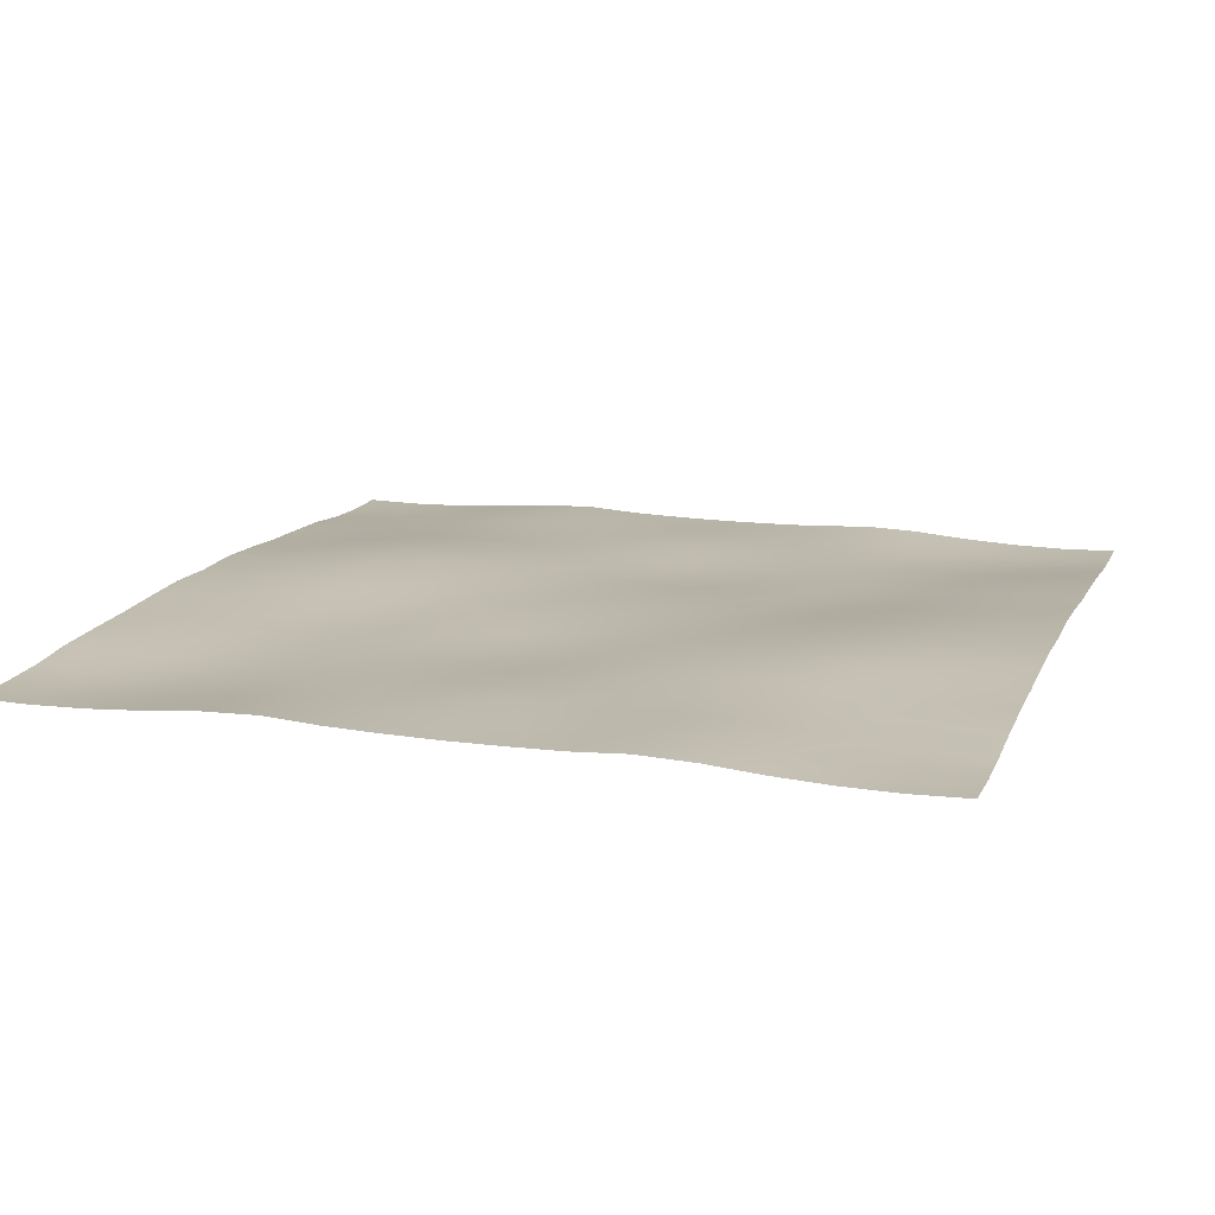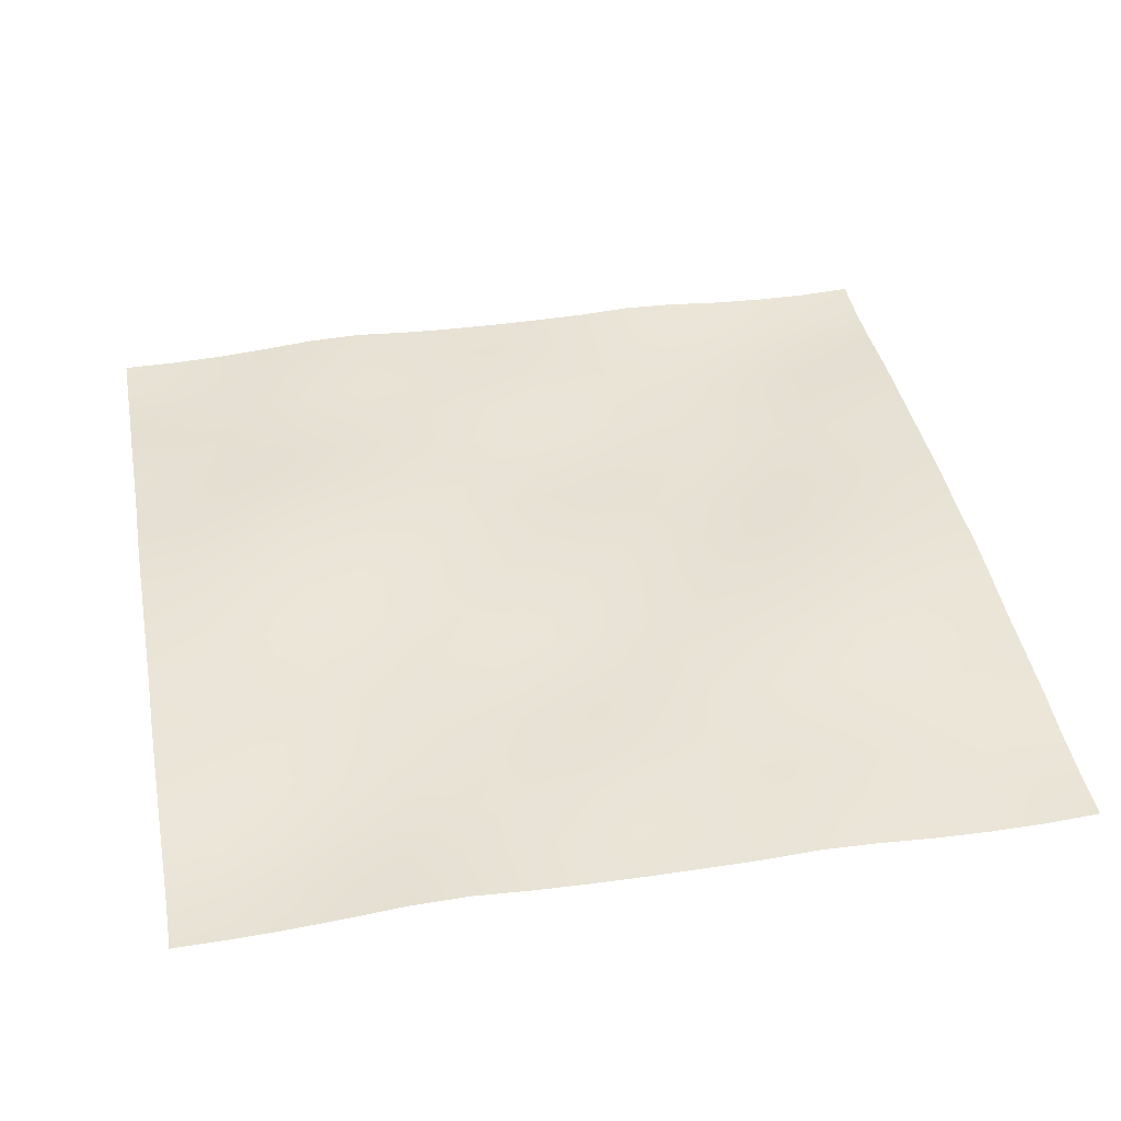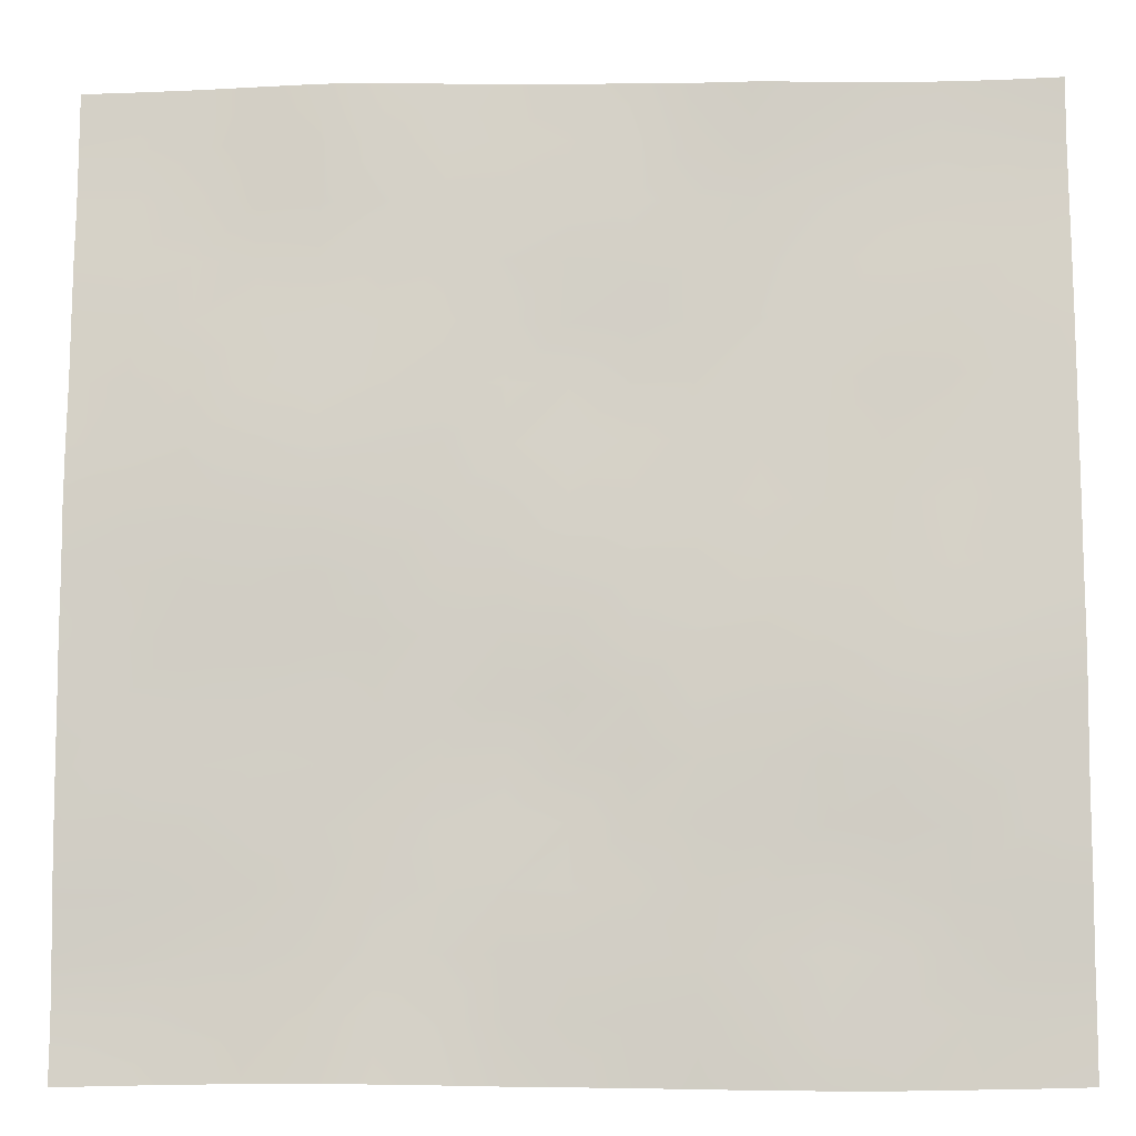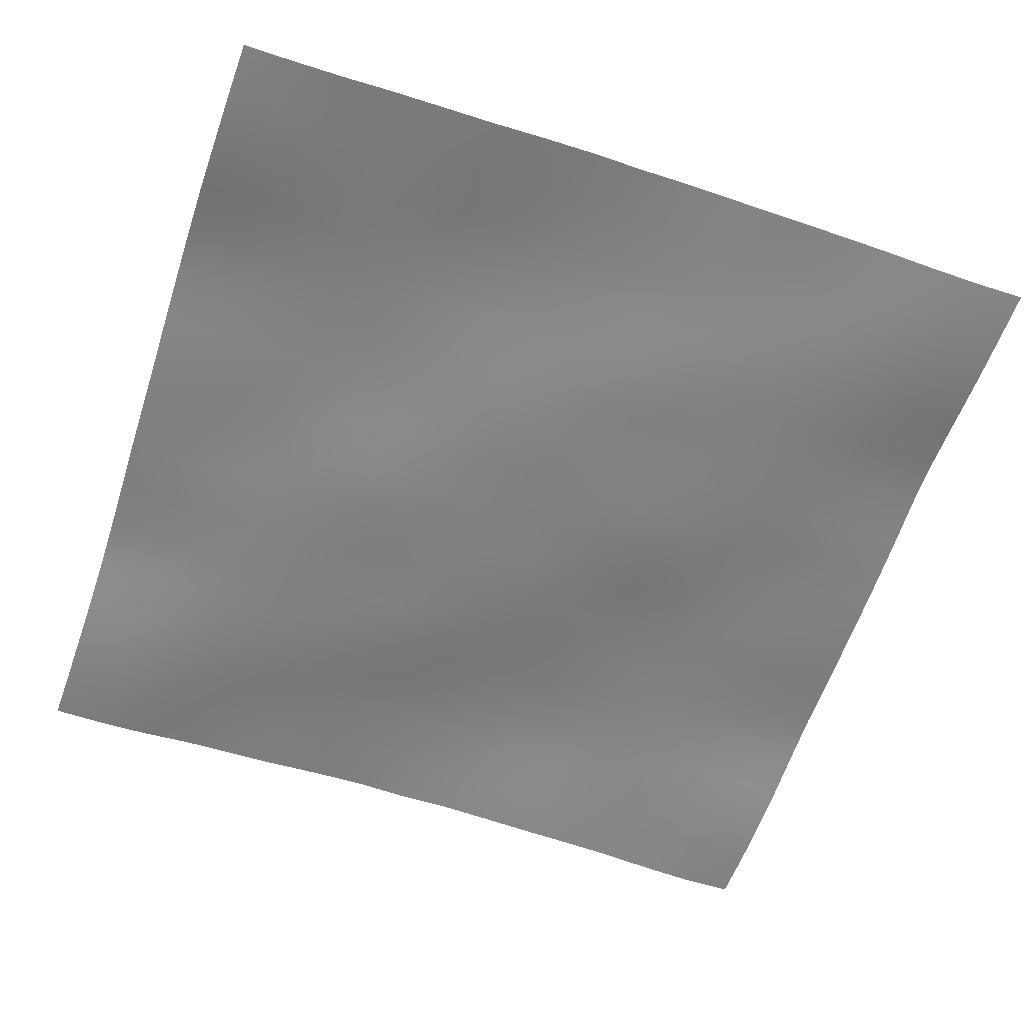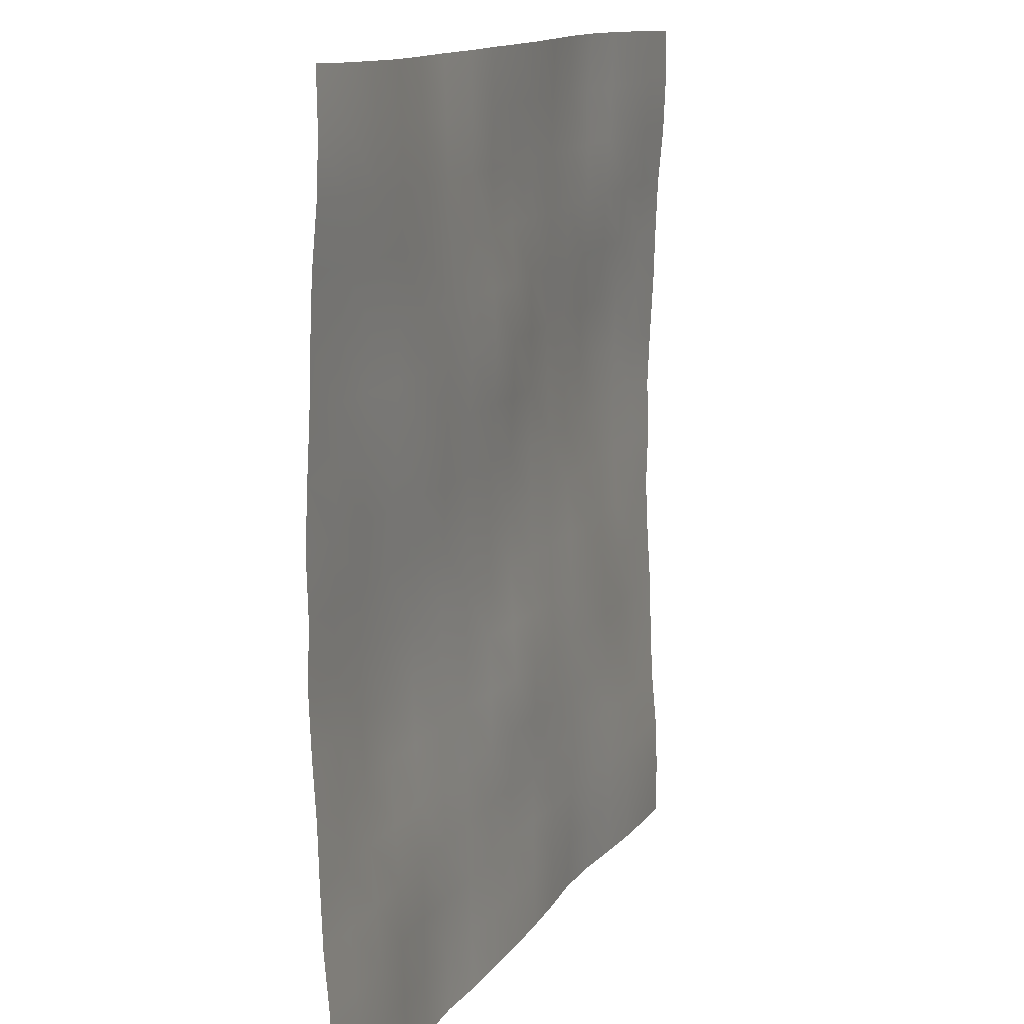
<metadata>
{"format":"obj","ext":"obj","renderer":"f3d","projection":"perspective","resolution":1024,"background":"white","views":[{"elev":14.4,"azim":18.0,"up":"+Y"},{"elev":41.8,"azim":-10.6,"up":"+Y"},{"elev":-10.6,"azim":-177.1,"up":"+Z"},{"elev":-60.3,"azim":-108.7,"up":"+Y"},{"elev":12.5,"azim":-69.1,"up":"+Z"}]}
</metadata>
<code>
o Plan.003_Plan.001
v 3.007e+04 -1405 -2.885e+04
v 2.628e+04 -1491 -2.876e+04
v 2.256e+04 -1423 -2.87e+04
v 1.882e+04 -1212 -2.864e+04
v 1.503e+04 -893.6 -2.863e+04
v 1.112e+04 -777.1 -2.868e+04
v 7325 -1010 -2.873e+04
v 3618 -1096 -2.88e+04
v -97.46 -1134 -2.885e+04
v -3813 -1096 -2.889e+04
v -7520 -1010 -2.896e+04
v -1.131e+04 -777.1 -2.902e+04
v -1.522e+04 -893.6 -2.906e+04
v -1.901e+04 -1212 -2.905e+04
v -2.276e+04 -1423 -2.9e+04
v -2.647e+04 -1491 -2.894e+04
v -3.027e+04 -1405 -2.885e+04
v 3.005e+04 -1464 -2.518e+04
v 2.628e+04 -1606 -2.513e+04
v 2.256e+04 -1524 -2.505e+04
v 1.88e+04 -1395 -2.499e+04
v 1.503e+04 -1119 -2.492e+04
v 1.114e+04 -954.1 -2.494e+04
v 7358 -1068 -2.5e+04
v 3644 -1005 -2.509e+04
v -108.2 -1024 -2.516e+04
v -3811 -990.9 -2.519e+04
v -7534 -857 -2.521e+04
v -1.132e+04 -670.8 -2.521e+04
v -1.521e+04 -684.3 -2.527e+04
v -1.903e+04 -1016 -2.529e+04
v -2.276e+04 -1285 -2.529e+04
v -2.649e+04 -1395 -2.525e+04
v -3.028e+04 -1464 -2.518e+04
v 3.007e+04 -1318 -2.159e+04
v 2.628e+04 -1432 -2.154e+04
v 2.254e+04 -1509 -2.143e+04
v 1.879e+04 -1400 -2.134e+04
v 1.501e+04 -1260 -2.127e+04
v 1.118e+04 -1059 -2.124e+04
v 7372 -1079 -2.127e+04
v 3683 -941.3 -2.13e+04
v -110.9 -762.3 -2.137e+04
v -3851 -840.3 -2.14e+04
v -7569 -759.7 -2.142e+04
v -1.136e+04 -693.1 -2.143e+04
v -1.519e+04 -698.4 -2.146e+04
v -1.901e+04 -915.3 -2.155e+04
v -2.274e+04 -1128 -2.159e+04
v -2.649e+04 -1211 -2.16e+04
v -3.027e+04 -1318 -2.159e+04
v 3.007e+04 -977.1 -1.785e+04
v 2.629e+04 -1111 -1.785e+04
v 2.251e+04 -1297 -1.78e+04
v 1.878e+04 -1314 -1.77e+04
v 1.5e+04 -1202 -1.761e+04
v 1.119e+04 -1116 -1.753e+04
v 7396 -1057 -1.752e+04
v 3657 -974.9 -1.75e+04
v -94 -799.7 -1.749e+04
v -3861 -752.5 -1.758e+04
v -7587 -701.4 -1.764e+04
v -1.138e+04 -613.1 -1.769e+04
v -1.518e+04 -675.8 -1.774e+04
v -1.898e+04 -745.6 -1.78e+04
v -2.273e+04 -876.8 -1.786e+04
v -2.648e+04 -900.2 -1.786e+04
v -3.026e+04 -977.1 -1.785e+04
v 3.009e+04 -817.2 -1.405e+04
v 2.632e+04 -835 -1.408e+04
v 2.25e+04 -958.4 -1.406e+04
v 1.875e+04 -1130 -1.398e+04
v 1.499e+04 -1120 -1.39e+04
v 1.119e+04 -1126 -1.384e+04
v 7408 -1107 -1.378e+04
v 3629 -1057 -1.374e+04
v -85.79 -1012 -1.372e+04
v -3807 -756.7 -1.377e+04
v -7598 -561.5 -1.385e+04
v -1.138e+04 -494.5 -1.39e+04
v -1.517e+04 -461.1 -1.399e+04
v -1.896e+04 -508.9 -1.406e+04
v -2.275e+04 -578.6 -1.409e+04
v -2.652e+04 -711.3 -1.405e+04
v -3.025e+04 -817.2 -1.405e+04
v 3.009e+04 -699.2 -1.026e+04
v 2.633e+04 -651.1 -1.026e+04
v 2.251e+04 -779.2 -1.027e+04
v 1.873e+04 -995.8 -1.024e+04
v 1.5e+04 -1070 -1.017e+04
v 1.122e+04 -1002 -1.014e+04
v 7388 -1052 -1.011e+04
v 3637 -1162 -1.004e+04
v -67.82 -1060 -1.003e+04
v -3787 -773.5 -1.001e+04
v -7598 -452.3 -1.001e+04
v -1.138e+04 -381.8 -1.006e+04
v -1.513e+04 -203.3 -1.014e+04
v -1.897e+04 -124.3 -1.021e+04
v -2.28e+04 -288.4 -1.025e+04
v -2.656e+04 -567.2 -1.026e+04
v -3.025e+04 -699.2 -1.026e+04
v 3.006e+04 -477.7 -6466
v 2.633e+04 -574.4 -6465
v 2.255e+04 -621.3 -6493
v 1.873e+04 -771.4 -6517
v 1.498e+04 -994 -6453
v 1.126e+04 -926.1 -6386
v 7418 -882.9 -6374
v 3659 -999.2 -6371
v -60.85 -893 -6318
v -3831 -689 -6236
v -7616 -529.3 -6157
v -1.137e+04 -343.3 -6177
v -1.515e+04 -128.7 -6208
v -1.898e+04 0.5966 -6262
v -2.281e+04 -106.6 -6346
v -2.656e+04 -324.6 -6420
v -3.028e+04 -477.7 -6466
v 3.006e+04 -311.6 -2541
v 2.633e+04 -375.7 -2644
v 2.258e+04 -427.4 -2708
v 1.875e+04 -486.4 -2741
v 1.497e+04 -780.6 -2732
v 1.126e+04 -827.8 -2666
v 7461 -755 -2599
v 3685 -753.4 -2561
v -83.1 -696.9 -2514
v -3886 -666.1 -2419
v -7632 -659.4 -2357
v -1.137e+04 -420.3 -2313
v -1.517e+04 -215.3 -2305
v -1.898e+04 -79.49 -2343
v -2.28e+04 -74.3 -2422
v -2.657e+04 -209.3 -2491
v -3.028e+04 -311.6 -2541
v 3.007e+04 -432.2 1321
v 2.639e+04 -257.2 1239
v 2.259e+04 -176.8 1151
v 1.877e+04 -245.7 1098
v 1.497e+04 -450.9 1062
v 1.123e+04 -585.1 1112
v 7444 -680.3 1207
v 3704 -722.2 1263
v -97.46 -632.2 1321
v -3899 -722.2 1380
v -7639 -680.3 1435
v -1.142e+04 -585.1 1531
v -1.517e+04 -450.9 1581
v -1.897e+04 -245.7 1545
v -2.278e+04 -176.8 1492
v -2.658e+04 -257.2 1403
v -3.027e+04 -432.2 1321
v 3.008e+04 -311.6 5183
v 2.638e+04 -209.3 5134
v 2.261e+04 -74.3 5065
v 1.878e+04 -79.49 4986
v 1.498e+04 -215.3 4947
v 1.118e+04 -420.3 4956
v 7437 -659.4 4999
v 3691 -666.1 5062
v -111.8 -696.9 5157
v -3880 -753.4 5204
v -7656 -755 5241
v -1.146e+04 -827.8 5308
v -1.516e+04 -780.6 5375
v -1.895e+04 -486.4 5383
v -2.278e+04 -427.4 5351
v -2.653e+04 -375.7 5287
v -3.025e+04 -311.6 5183
v 3.008e+04 -477.7 9108
v 2.636e+04 -324.6 9063
v 2.262e+04 -106.6 8989
v 1.878e+04 0.5966 8904
v 1.496e+04 -128.7 8851
v 1.117e+04 -343.3 8820
v 7421 -529.3 8799
v 3636 -689 8878
v -134.1 -893 8960
v -3854 -999.2 9014
v -7613 -882.9 9017
v -1.146e+04 -926.1 9028
v -1.518e+04 -994 9096
v -1.893e+04 -771.4 9159
v -2.274e+04 -621.3 9135
v -2.652e+04 -574.4 9107
v -3.025e+04 -477.7 9108
v 3.005e+04 -699.2 1.29e+04
v 2.636e+04 -567.2 1.29e+04
v 2.26e+04 -288.4 1.289e+04
v 1.878e+04 -124.3 1.286e+04
v 1.494e+04 -203.3 1.278e+04
v 1.119e+04 -381.8 1.27e+04
v 7403 -452.3 1.266e+04
v 3592 -773.5 1.265e+04
v -127.1 -1060 1.267e+04
v -3832 -1162 1.268e+04
v -7583 -1052 1.275e+04
v -1.142e+04 -1002 1.278e+04
v -1.519e+04 -1070 1.281e+04
v -1.893e+04 -995.8 1.289e+04
v -2.27e+04 -779.2 1.291e+04
v -2.653e+04 -651.1 1.29e+04
v -3.029e+04 -699.2 1.29e+04
v 3.005e+04 -817.2 1.669e+04
v 2.632e+04 -711.3 1.67e+04
v 2.255e+04 -578.6 1.673e+04
v 1.877e+04 -508.9 1.671e+04
v 1.497e+04 -461.1 1.663e+04
v 1.119e+04 -494.5 1.654e+04
v 7403 -561.5 1.65e+04
v 3613 -756.7 1.641e+04
v -109.1 -1012 1.636e+04
v -3824 -1057 1.638e+04
v -7603 -1107 1.643e+04
v -1.138e+04 -1126 1.649e+04
v -1.519e+04 -1120 1.654e+04
v -1.894e+04 -1130 1.662e+04
v -2.27e+04 -958.4 1.67e+04
v -2.651e+04 -835 1.672e+04
v -3.028e+04 -817.2 1.669e+04
v 3.007e+04 -977.1 2.05e+04
v 2.628e+04 -900.2 2.05e+04
v 2.253e+04 -876.8 2.05e+04
v 1.878e+04 -745.6 2.044e+04
v 1.499e+04 -675.8 2.038e+04
v 1.119e+04 -613.1 2.033e+04
v 7392 -701.4 2.028e+04
v 3666 -752.5 2.023e+04
v -100.9 -799.7 2.013e+04
v -3852 -974.9 2.014e+04
v -7591 -1057 2.016e+04
v -1.138e+04 -1116 2.018e+04
v -1.519e+04 -1202 2.025e+04
v -1.898e+04 -1314 2.034e+04
v -2.271e+04 -1297 2.045e+04
v -2.648e+04 -1111 2.049e+04
v -3.027e+04 -977.1 2.05e+04
v 3.007e+04 -1318 2.423e+04
v 2.629e+04 -1211 2.424e+04
v 2.254e+04 -1128 2.423e+04
v 1.882e+04 -915.3 2.419e+04
v 1.5e+04 -698.4 2.41e+04
v 1.116e+04 -693.1 2.408e+04
v 7374 -759.7 2.406e+04
v 3656 -840.3 2.404e+04
v -84.06 -762.3 2.401e+04
v -3878 -941.3 2.394e+04
v -7567 -1079 2.391e+04
v -1.137e+04 -1059 2.388e+04
v -1.52e+04 -1260 2.391e+04
v -1.899e+04 -1400 2.398e+04
v -2.274e+04 -1509 2.407e+04
v -2.648e+04 -1432 2.418e+04
v -3.026e+04 -1318 2.423e+04
v 3.009e+04 -1464 2.782e+04
v 2.629e+04 -1395 2.79e+04
v 2.256e+04 -1285 2.793e+04
v 1.884e+04 -1016 2.793e+04
v 1.502e+04 -684.3 2.791e+04
v 1.112e+04 -670.8 2.786e+04
v 7339 -857 2.785e+04
v 3616 -990.9 2.783e+04
v -86.7 -1024 2.78e+04
v -3839 -1005 2.773e+04
v -7552 -1068 2.765e+04
v -1.133e+04 -954.1 2.758e+04
v -1.523e+04 -1119 2.756e+04
v -1.899e+04 -1395 2.763e+04
v -2.276e+04 -1524 2.77e+04
v -2.648e+04 -1606 2.777e+04
v -3.025e+04 -1464 2.782e+04
v 3.007e+04 -1405 3.149e+04
v 2.628e+04 -1491 3.158e+04
v 2.256e+04 -1423 3.164e+04
v 1.882e+04 -1212 3.17e+04
v 1.503e+04 -893.6 3.17e+04
v 1.112e+04 -777.1 3.166e+04
v 7325 -1010 3.16e+04
v 3618 -1096 3.153e+04
v -97.46 -1134 3.149e+04
v -3813 -1096 3.145e+04
v -7520 -1010 3.137e+04
v -1.131e+04 -777.1 3.132e+04
v -1.522e+04 -893.6 3.128e+04
v -1.901e+04 -1212 3.128e+04
v -2.276e+04 -1423 3.134e+04
v -2.647e+04 -1491 3.14e+04
v -3.027e+04 -1405 3.149e+04
f 1 18 19 2
f 2 19 20 3
f 3 20 21 4
f 4 21 22 5
f 5 22 23 6
f 6 23 24 7
f 7 24 25 8
f 8 25 26 9
f 9 26 27 10
f 10 27 28 11
f 11 28 29 12
f 12 29 30 13
f 13 30 31 14
f 14 31 32 15
f 15 32 33 16
f 16 33 34 17
f 18 35 36 19
f 19 36 37 20
f 20 37 38 21
f 21 38 39 22
f 22 39 40 23
f 23 40 41 24
f 24 41 42 25
f 25 42 43 26
f 26 43 44 27
f 27 44 45 28
f 28 45 46 29
f 29 46 47 30
f 30 47 48 31
f 31 48 49 32
f 32 49 50 33
f 33 50 51 34
f 35 52 53 36
f 36 53 54 37
f 37 54 55 38
f 38 55 56 39
f 39 56 57 40
f 40 57 58 41
f 41 58 59 42
f 42 59 60 43
f 43 60 61 44
f 44 61 62 45
f 45 62 63 46
f 46 63 64 47
f 47 64 65 48
f 48 65 66 49
f 49 66 67 50
f 50 67 68 51
f 52 69 70 53
f 53 70 71 54
f 54 71 72 55
f 55 72 73 56
f 56 73 74 57
f 57 74 75 58
f 58 75 76 59
f 59 76 77 60
f 60 77 78 61
f 61 78 79 62
f 62 79 80 63
f 63 80 81 64
f 64 81 82 65
f 65 82 83 66
f 66 83 84 67
f 67 84 85 68
f 69 86 87 70
f 70 87 88 71
f 71 88 89 72
f 72 89 90 73
f 73 90 91 74
f 74 91 92 75
f 75 92 93 76
f 76 93 94 77
f 77 94 95 78
f 78 95 96 79
f 79 96 97 80
f 80 97 98 81
f 81 98 99 82
f 82 99 100 83
f 83 100 101 84
f 84 101 102 85
f 86 103 104 87
f 87 104 105 88
f 88 105 106 89
f 89 106 107 90
f 90 107 108 91
f 91 108 109 92
f 92 109 110 93
f 93 110 111 94
f 94 111 112 95
f 95 112 113 96
f 96 113 114 97
f 97 114 115 98
f 98 115 116 99
f 99 116 117 100
f 100 117 118 101
f 101 118 119 102
f 103 120 121 104
f 104 121 122 105
f 105 122 123 106
f 106 123 124 107
f 107 124 125 108
f 108 125 126 109
f 109 126 127 110
f 110 127 128 111
f 111 128 129 112
f 112 129 130 113
f 113 130 131 114
f 114 131 132 115
f 115 132 133 116
f 116 133 134 117
f 117 134 135 118
f 118 135 136 119
f 120 137 138 121
f 121 138 139 122
f 122 139 140 123
f 123 140 141 124
f 124 141 142 125
f 125 142 143 126
f 126 143 144 127
f 127 144 145 128
f 128 145 146 129
f 129 146 147 130
f 130 147 148 131
f 131 148 149 132
f 132 149 150 133
f 133 150 151 134
f 134 151 152 135
f 135 152 153 136
f 137 154 155 138
f 138 155 156 139
f 139 156 157 140
f 140 157 158 141
f 141 158 159 142
f 142 159 160 143
f 143 160 161 144
f 144 161 162 145
f 145 162 163 146
f 146 163 164 147
f 147 164 165 148
f 148 165 166 149
f 149 166 167 150
f 150 167 168 151
f 151 168 169 152
f 152 169 170 153
f 154 171 172 155
f 155 172 173 156
f 156 173 174 157
f 157 174 175 158
f 158 175 176 159
f 159 176 177 160
f 160 177 178 161
f 161 178 179 162
f 162 179 180 163
f 163 180 181 164
f 164 181 182 165
f 165 182 183 166
f 166 183 184 167
f 167 184 185 168
f 168 185 186 169
f 169 186 187 170
f 171 188 189 172
f 172 189 190 173
f 173 190 191 174
f 174 191 192 175
f 175 192 193 176
f 176 193 194 177
f 177 194 195 178
f 178 195 196 179
f 179 196 197 180
f 180 197 198 181
f 181 198 199 182
f 182 199 200 183
f 183 200 201 184
f 184 201 202 185
f 185 202 203 186
f 186 203 204 187
f 188 205 206 189
f 189 206 207 190
f 190 207 208 191
f 191 208 209 192
f 192 209 210 193
f 193 210 211 194
f 194 211 212 195
f 195 212 213 196
f 196 213 214 197
f 197 214 215 198
f 198 215 216 199
f 199 216 217 200
f 200 217 218 201
f 201 218 219 202
f 202 219 220 203
f 203 220 221 204
f 205 222 223 206
f 206 223 224 207
f 207 224 225 208
f 208 225 226 209
f 209 226 227 210
f 210 227 228 211
f 211 228 229 212
f 212 229 230 213
f 213 230 231 214
f 214 231 232 215
f 215 232 233 216
f 216 233 234 217
f 217 234 235 218
f 218 235 236 219
f 219 236 237 220
f 220 237 238 221
f 222 239 240 223
f 223 240 241 224
f 224 241 242 225
f 225 242 243 226
f 226 243 244 227
f 227 244 245 228
f 228 245 246 229
f 229 246 247 230
f 230 247 248 231
f 231 248 249 232
f 232 249 250 233
f 233 250 251 234
f 234 251 252 235
f 235 252 253 236
f 236 253 254 237
f 237 254 255 238
f 239 256 257 240
f 240 257 258 241
f 241 258 259 242
f 242 259 260 243
f 243 260 261 244
f 244 261 262 245
f 245 262 263 246
f 246 263 264 247
f 247 264 265 248
f 248 265 266 249
f 249 266 267 250
f 250 267 268 251
f 251 268 269 252
f 252 269 270 253
f 253 270 271 254
f 254 271 272 255
f 256 273 274 257
f 257 274 275 258
f 258 275 276 259
f 259 276 277 260
f 260 277 278 261
f 261 278 279 262
f 262 279 280 263
f 263 280 281 264
f 264 281 282 265
f 265 282 283 266
f 266 283 284 267
f 267 284 285 268
f 268 285 286 269
f 269 286 287 270
f 270 287 288 271
f 271 288 289 272

</code>
